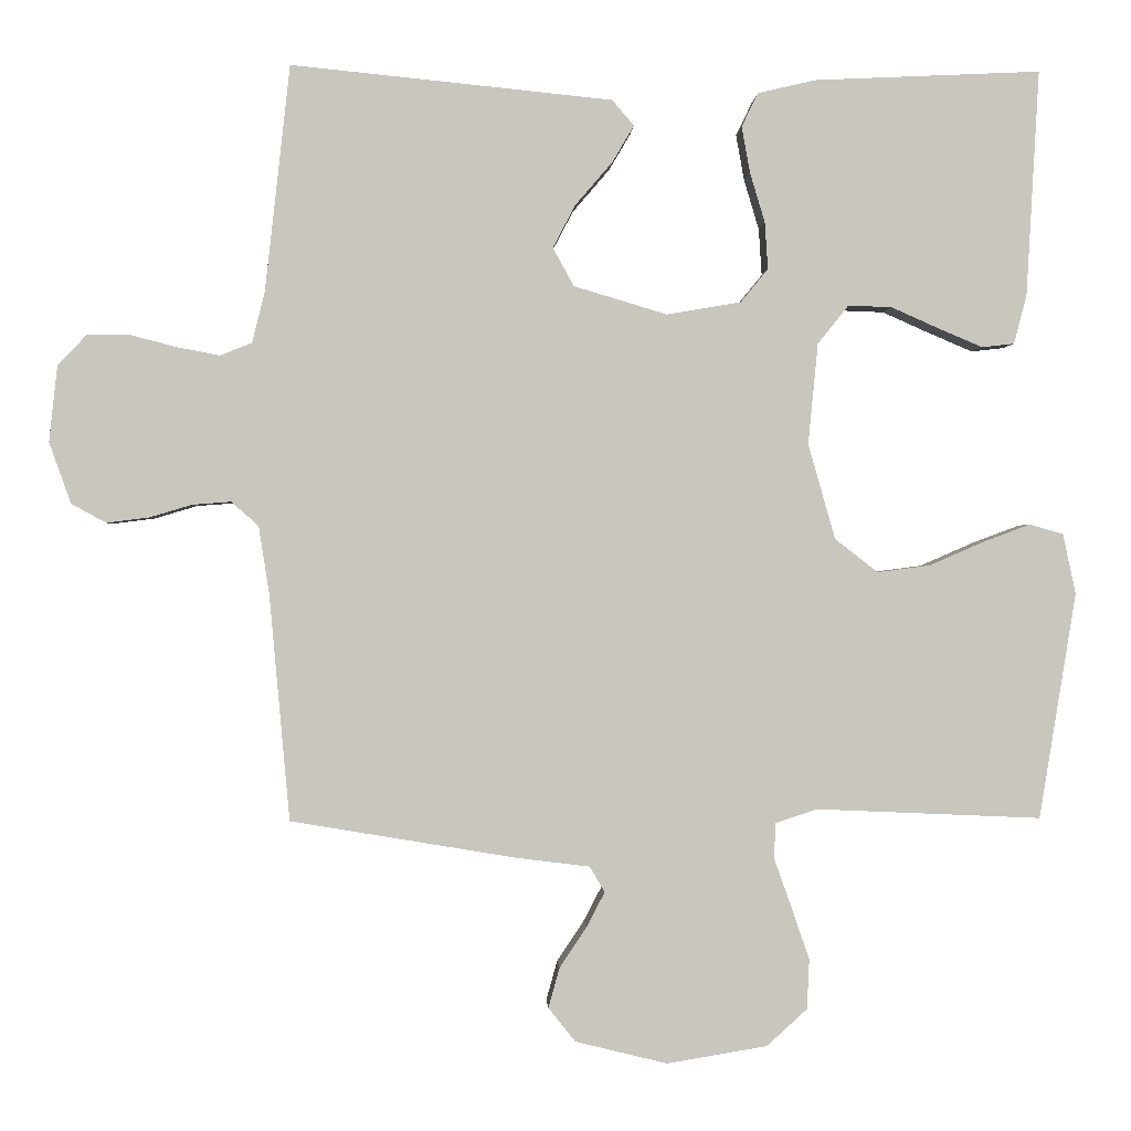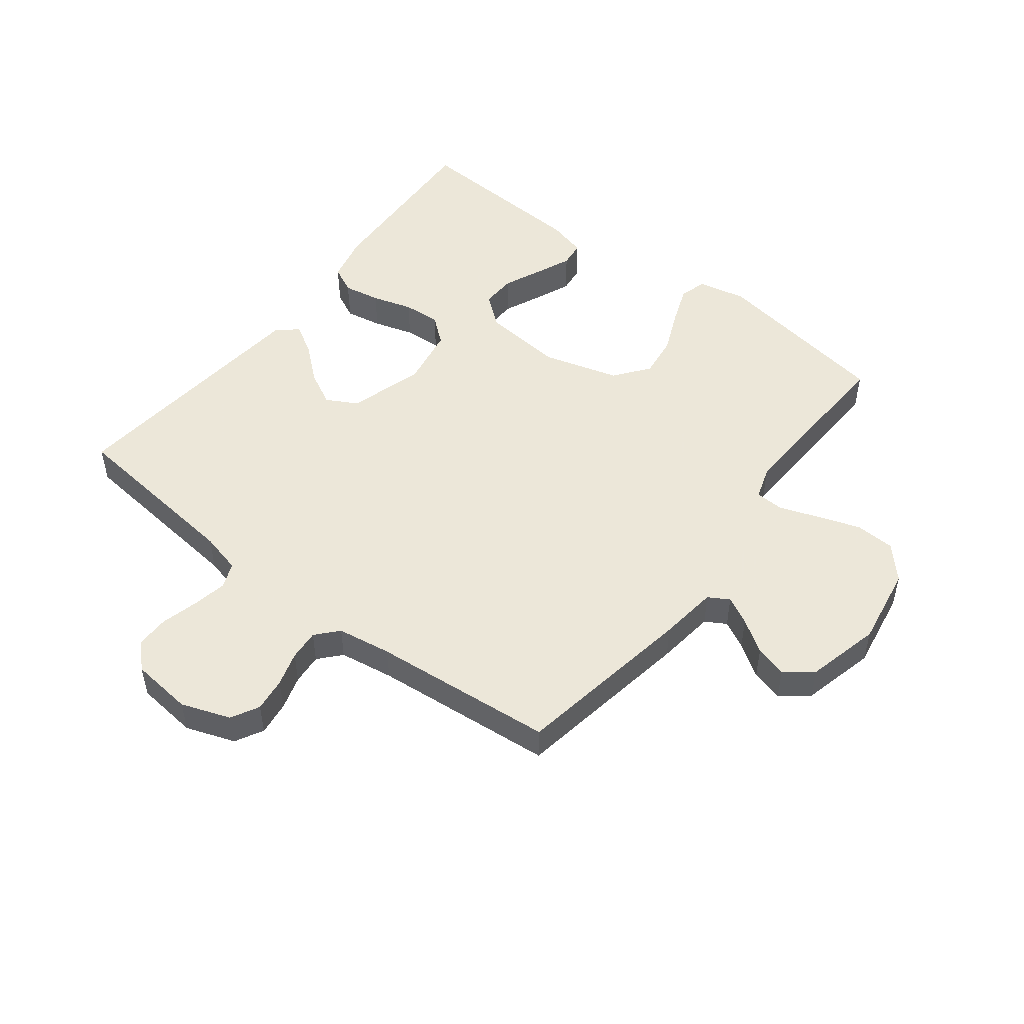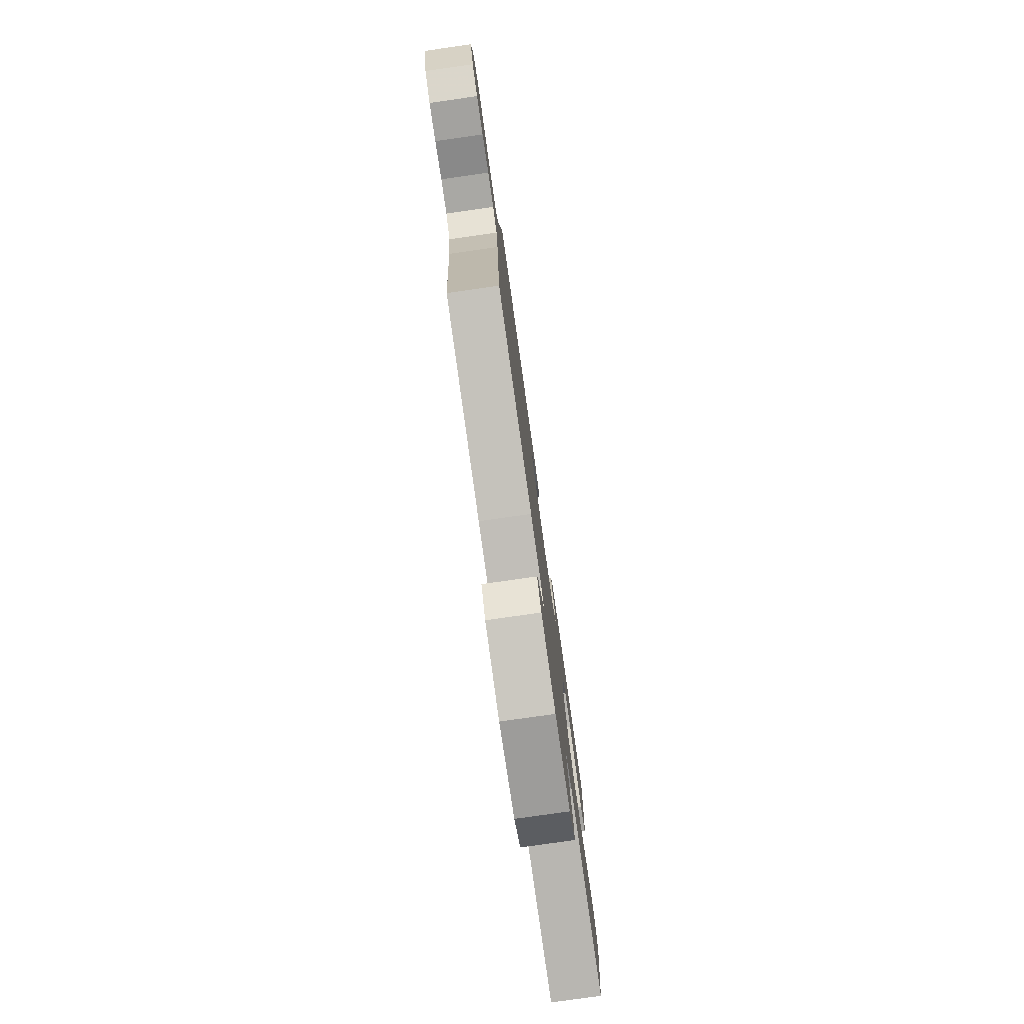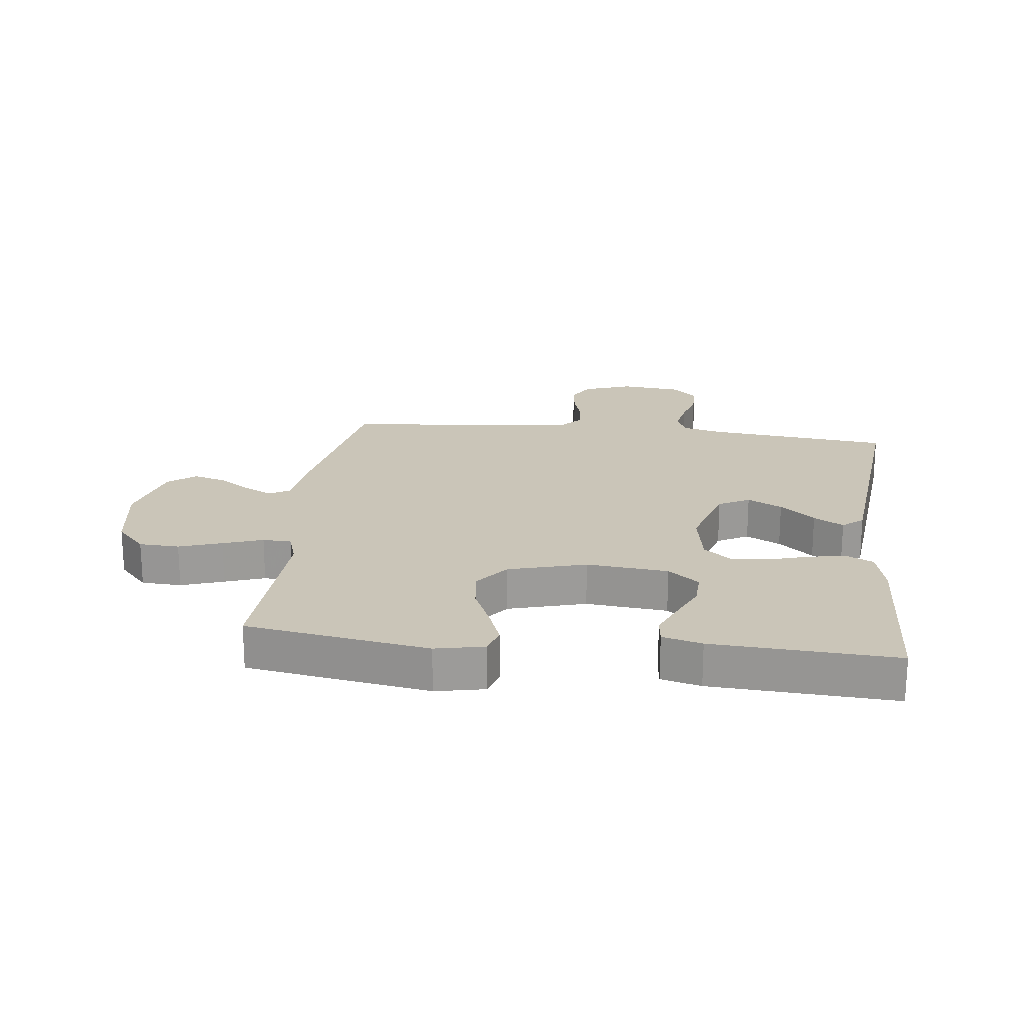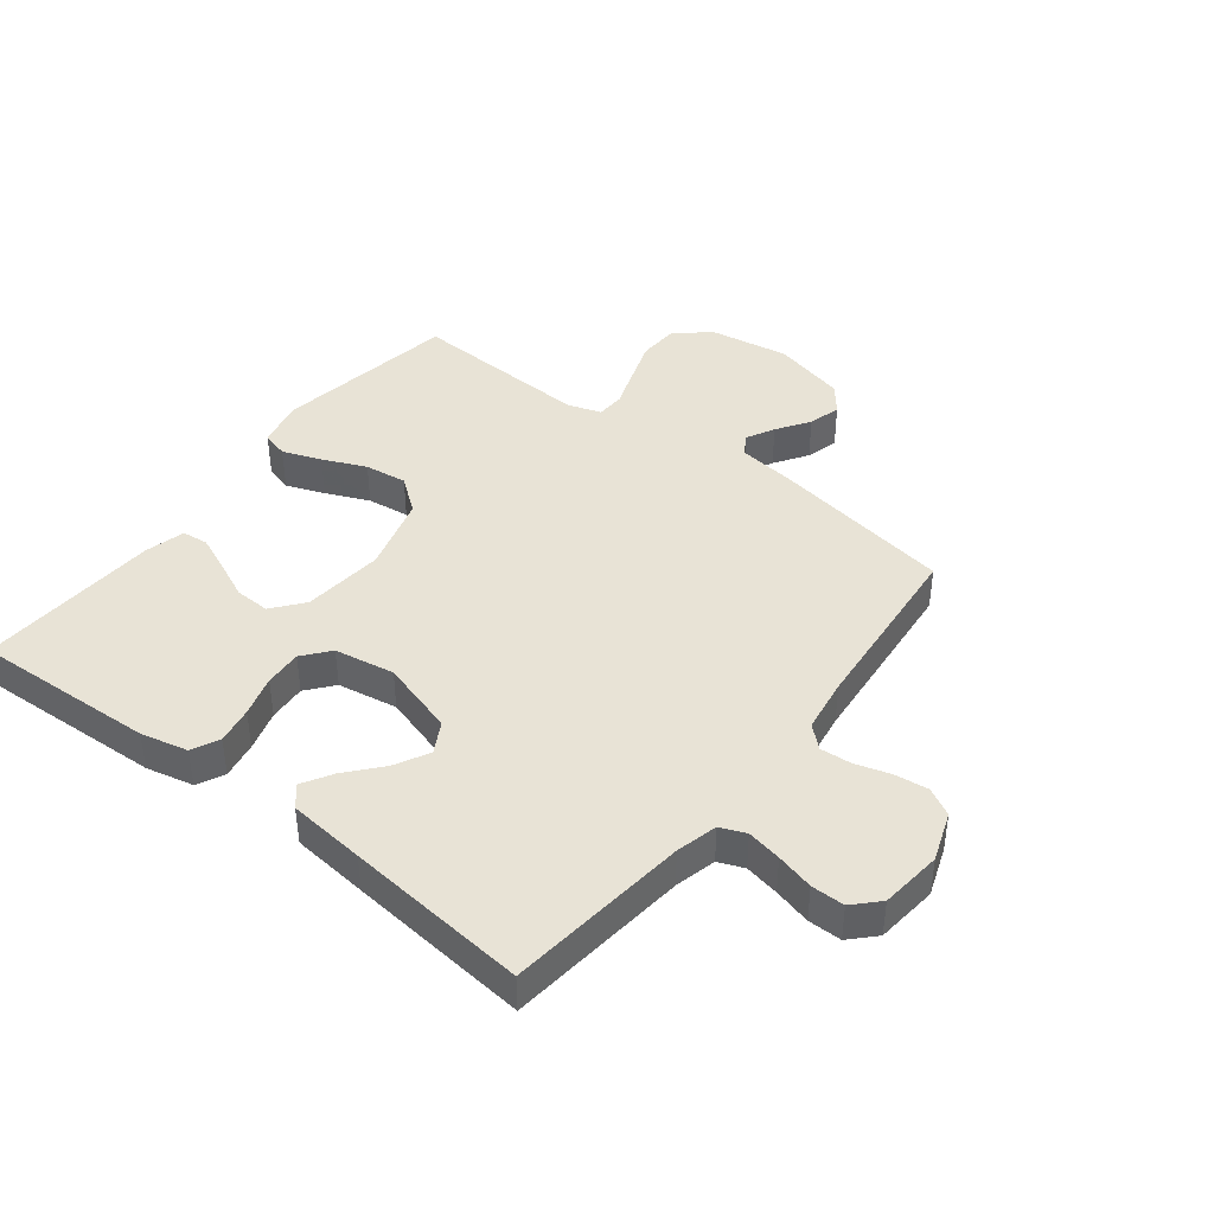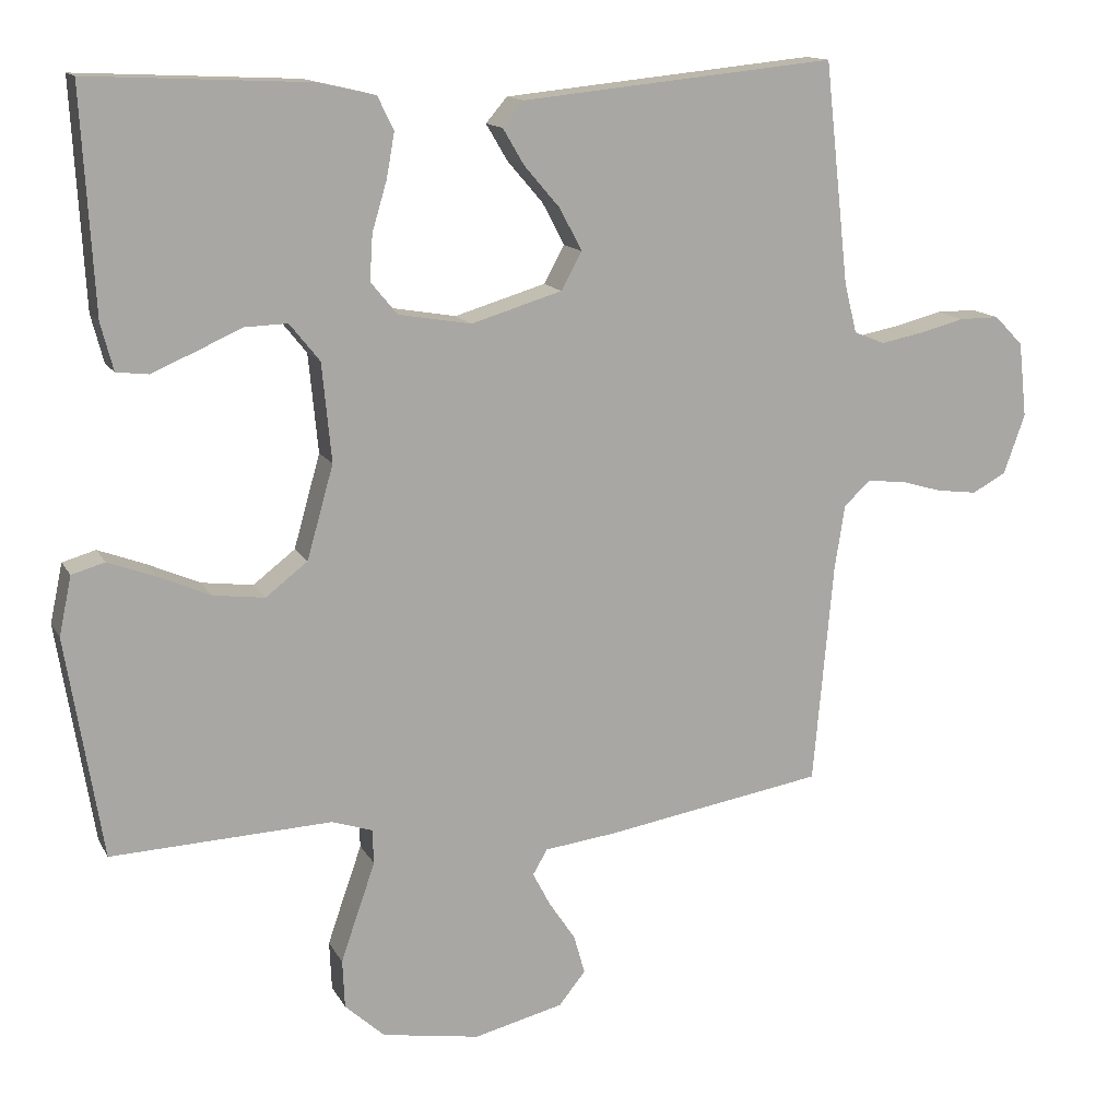
<metadata>
{"format":"obj","ext":"obj","renderer":"f3d","projection":"perspective","resolution":1024,"background":"white","views":[{"elev":-0.3,"azim":177.3,"up":"+Z"},{"elev":50.2,"azim":127.6,"up":"+Y"},{"elev":-79.3,"azim":98.1,"up":"+Z"},{"elev":20.5,"azim":-83.2,"up":"+Y"},{"elev":41.8,"azim":37.8,"up":"+Y"},{"elev":13.8,"azim":-19.3,"up":"+Z"}]}
</metadata>
<code>
v 0.5 0.07 -0.5
v 0.2 0.07 -0.55
v 0.103 0.07 -0.562
v 0.083 0.07 -0.596
v 0.107 0.07 -0.642
v 0.143 0.07 -0.696
v 0.158 0.07 -0.749
v 0.122 0.07 -0.794
v 0 0.07 -0.824
v -0.133 0.07 -0.802
v -0.187 0.07 -0.753
v -0.19 0.07 -0.687
v -0.166 0.07 -0.617
v -0.143 0.07 -0.552
v -0.145 0.07 -0.505
v -0.2 0.07 -0.487
v -0.5 0.07 -0.5
v -0.549 0.07 -0.2
v -0.532 0.07 -0.12
v -0.487 0.07 -0.107
v -0.423 0.07 -0.131
v -0.352 0.07 -0.162
v -0.282 0.07 -0.171
v -0.225 0.07 -0.127
v -0.189 0.07 0
v -0.202 0.07 0.134
v -0.243 0.07 0.185
v -0.301 0.07 0.183
v -0.364 0.07 0.155
v -0.423 0.07 0.13
v -0.466 0.07 0.135
v -0.483 0.07 0.2
v -0.5 0.07 0.5
v -0.2 0.07 0.486
v -0.122 0.07 0.468
v -0.1 0.07 0.423
v -0.111 0.07 0.362
v -0.131 0.07 0.295
v -0.135 0.07 0.233
v -0.099 0.07 0.189
v 0 0.07 0.172
v 0.124 0.07 0.209
v 0.152 0.07 0.26
v 0.122 0.07 0.317
v 0.073 0.07 0.374
v 0.044 0.07 0.423
v 0.073 0.07 0.457
v 0.2 0.07 0.47
v 0.5 0.07 0.5
v 0.533 0.07 0.2
v 0.55 0.07 0.132
v 0.592 0.07 0.115
v 0.649 0.07 0.126
v 0.711 0.07 0.142
v 0.766 0.07 0.142
v 0.805 0.07 0.102
v 0.816 0.07 0
v 0.787 0.07 -0.081
v 0.741 0.07 -0.106
v 0.685 0.07 -0.099
v 0.628 0.07 -0.082
v 0.577 0.07 -0.078
v 0.541 0.07 -0.11
v 0.527 0.07 -0.2
v 0.5 0 -0.5
v 0.2 0 -0.55
v 0.103 0 -0.562
v 0.083 0 -0.596
v 0.107 0 -0.642
v 0.143 0 -0.696
v 0.158 0 -0.749
v 0.122 0 -0.794
v 0 0 -0.824
v -0.133 0 -0.802
v -0.187 0 -0.753
v -0.19 0 -0.687
v -0.166 0 -0.617
v -0.143 0 -0.552
v -0.145 0 -0.505
v -0.2 0 -0.487
v -0.5 0 -0.5
v -0.549 0 -0.2
v -0.532 0 -0.12
v -0.487 0 -0.107
v -0.423 0 -0.131
v -0.352 0 -0.162
v -0.282 0 -0.171
v -0.225 0 -0.127
v -0.189 0 0
v -0.202 0 0.134
v -0.243 0 0.185
v -0.301 0 0.183
v -0.364 0 0.155
v -0.423 0 0.13
v -0.466 0 0.135
v -0.483 0 0.2
v -0.5 0 0.5
v -0.2 0 0.486
v -0.122 0 0.468
v -0.1 0 0.423
v -0.111 0 0.362
v -0.131 0 0.295
v -0.135 0 0.233
v -0.099 0 0.189
v 0 0 0.172
v 0.124 0 0.209
v 0.152 0 0.26
v 0.122 0 0.317
v 0.073 0 0.374
v 0.044 0 0.423
v 0.073 0 0.457
v 0.2 0 0.47
v 0.5 0 0.5
v 0.533 0 0.2
v 0.55 0 0.132
v 0.592 0 0.115
v 0.649 0 0.126
v 0.711 0 0.142
v 0.766 0 0.142
v 0.805 0 0.102
v 0.816 0 0
v 0.787 0 -0.081
v 0.741 0 -0.106
v 0.685 0 -0.099
v 0.628 0 -0.082
v 0.577 0 -0.078
v 0.541 0 -0.11
v 0.527 0 -0.2
f 59 60 61
f 58 59 61
f 57 58 61
f 56 57 61
f 55 56 61
f 54 55 61
f 53 54 61
f 52 53 61 62
f 51 52 62 63
f 48 49 50
f 47 48 50
f 46 47 50
f 45 46 50
f 44 45 50
f 51 63 64
f 50 51 64
f 44 50 64
f 43 44 64
f 36 37 38
f 35 36 38
f 34 35 38
f 33 34 38
f 32 33 38
f 31 32 38
f 30 31 38
f 29 30 38
f 28 29 38
f 27 28 38 39
f 26 27 39 40
f 20 21 22
f 19 20 22
f 18 19 22
f 17 18 22
f 16 17 22
f 15 16 22 23
f 12 13 14
f 11 12 14
f 10 11 14
f 9 10 14
f 8 9 14
f 7 8 14
f 6 7 14
f 5 6 14
f 4 5 14 15
f 15 23 24
f 4 15 24
f 3 4 24
f 1 2 3
f 64 1 3
f 43 64 3
f 42 43 3
f 25 26 40 41
f 25 41 42
f 24 25 42
f 3 24 42
f 125 124 123
f 125 123 122
f 125 122 121
f 125 121 120
f 125 120 119
f 125 119 118
f 125 118 117
f 126 125 117 116
f 127 126 116 115
f 114 113 112
f 114 112 111
f 114 111 110
f 114 110 109
f 114 109 108
f 128 127 115
f 128 115 114
f 128 114 108
f 128 108 107
f 102 101 100
f 102 100 99
f 102 99 98
f 102 98 97
f 102 97 96
f 102 96 95
f 102 95 94
f 102 94 93
f 102 93 92
f 103 102 92 91
f 104 103 91 90
f 86 85 84
f 86 84 83
f 86 83 82
f 86 82 81
f 86 81 80
f 87 86 80 79
f 78 77 76
f 78 76 75
f 78 75 74
f 78 74 73
f 78 73 72
f 78 72 71
f 78 71 70
f 78 70 69
f 79 78 69 68
f 88 87 79
f 88 79 68
f 88 68 67
f 67 66 65
f 67 65 128
f 67 128 107
f 67 107 106
f 105 104 90 89
f 106 105 89
f 106 89 88
f 106 88 67
f 1 65 66 2
f 2 66 67 3
f 3 67 68 4
f 4 68 69 5
f 5 69 70 6
f 6 70 71 7
f 7 71 72 8
f 8 72 73 9
f 9 73 74 10
f 10 74 75 11
f 11 75 76 12
f 12 76 77 13
f 13 77 78 14
f 14 78 79 15
f 15 79 80 16
f 16 80 81 17
f 17 81 82 18
f 18 82 83 19
f 19 83 84 20
f 20 84 85 21
f 21 85 86 22
f 22 86 87 23
f 23 87 88 24
f 24 88 89 25
f 25 89 90 26
f 26 90 91 27
f 27 91 92 28
f 28 92 93 29
f 29 93 94 30
f 30 94 95 31
f 31 95 96 32
f 32 96 97 33
f 33 97 98 34
f 34 98 99 35
f 35 99 100 36
f 36 100 101 37
f 37 101 102 38
f 38 102 103 39
f 39 103 104 40
f 40 104 105 41
f 41 105 106 42
f 42 106 107 43
f 43 107 108 44
f 44 108 109 45
f 45 109 110 46
f 46 110 111 47
f 47 111 112 48
f 48 112 113 49
f 49 113 114 50
f 50 114 115 51
f 51 115 116 52
f 52 116 117 53
f 53 117 118 54
f 54 118 119 55
f 55 119 120 56
f 56 120 121 57
f 57 121 122 58
f 58 122 123 59
f 59 123 124 60
f 60 124 125 61
f 61 125 126 62
f 62 126 127 63
f 63 127 128 64
f 64 128 65 1

</code>
